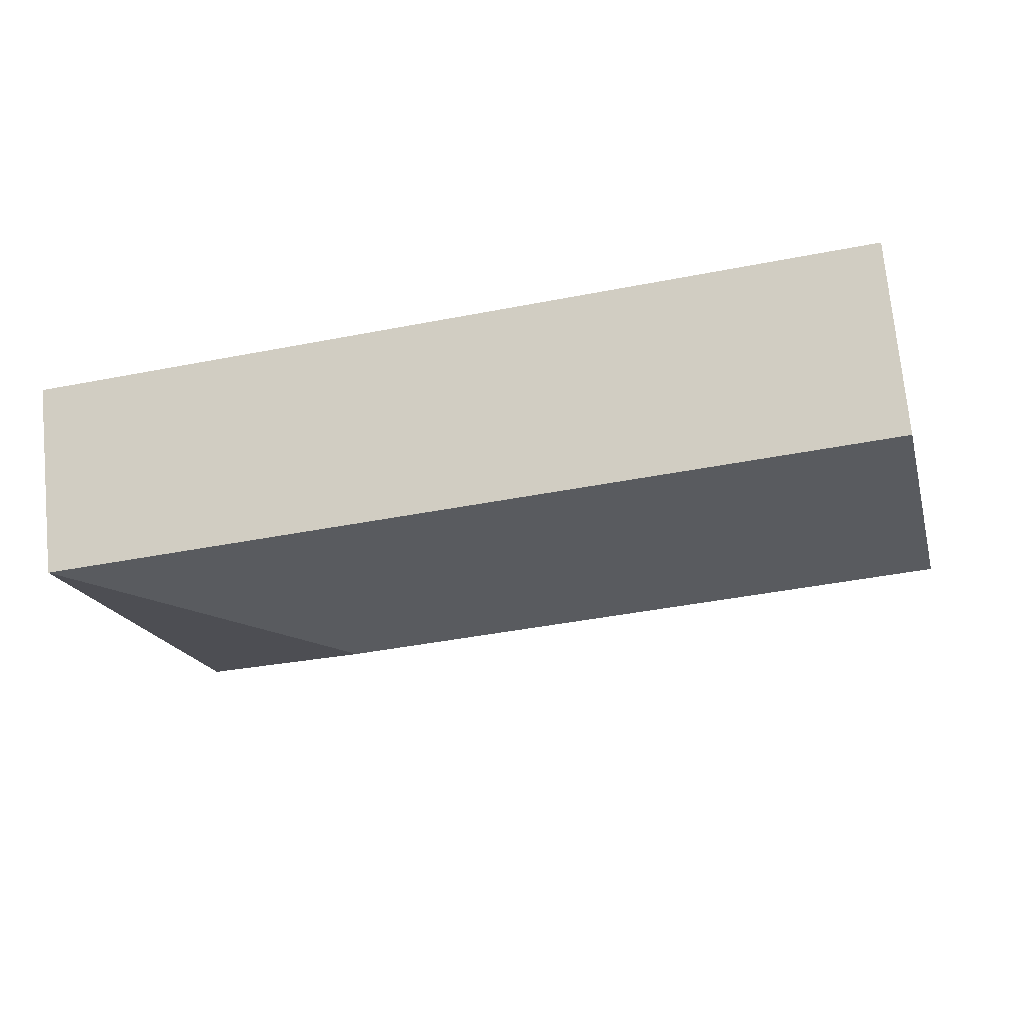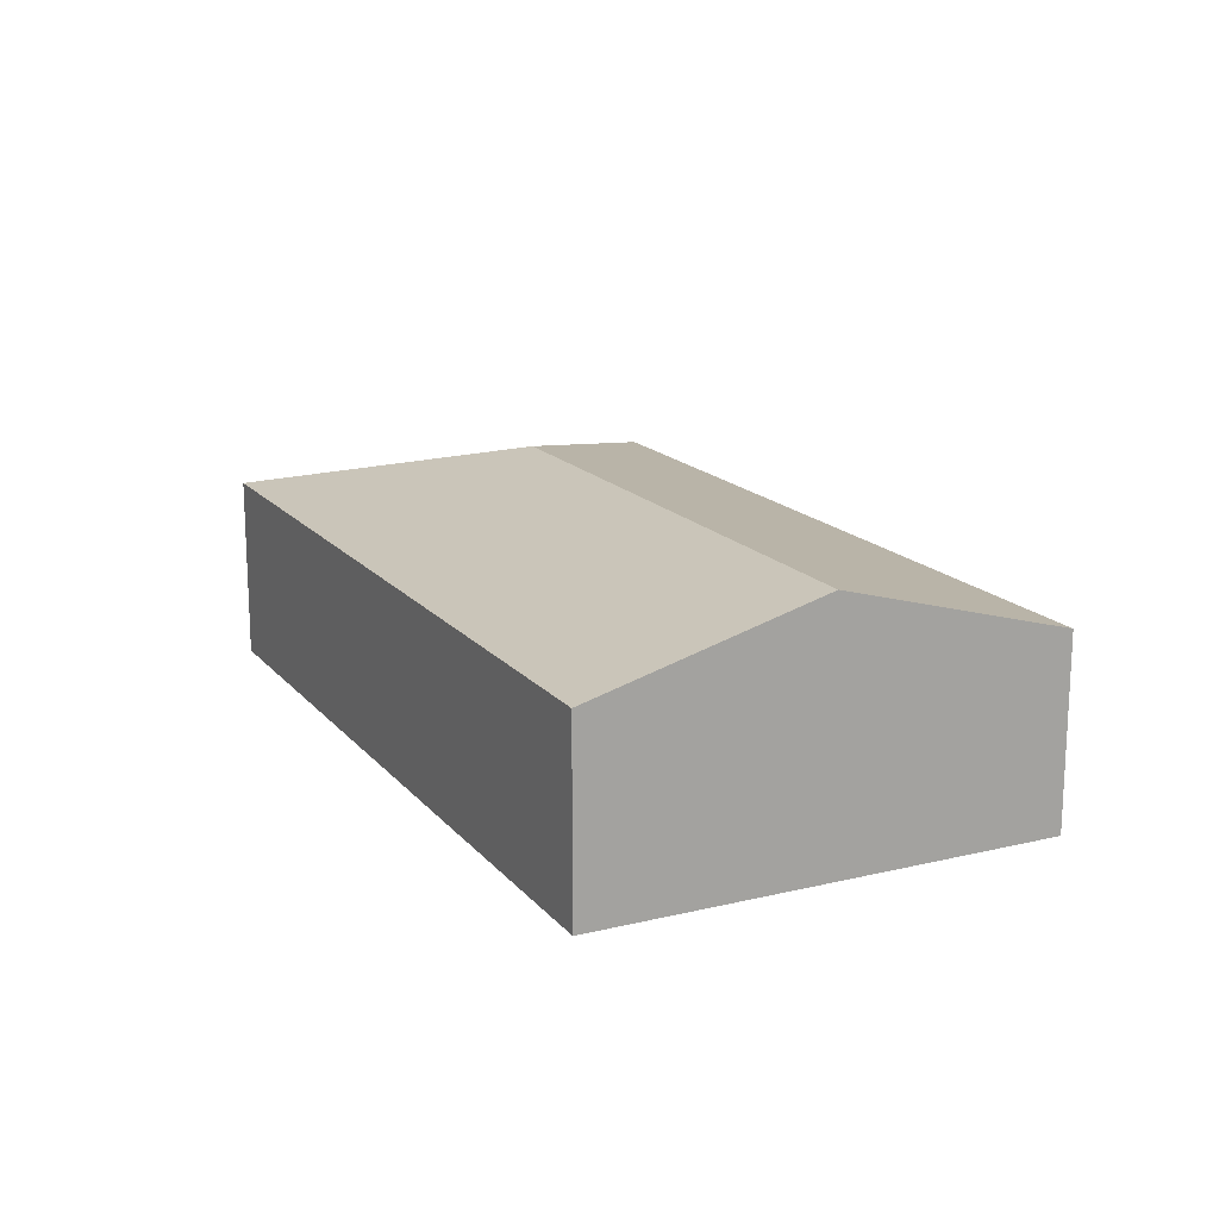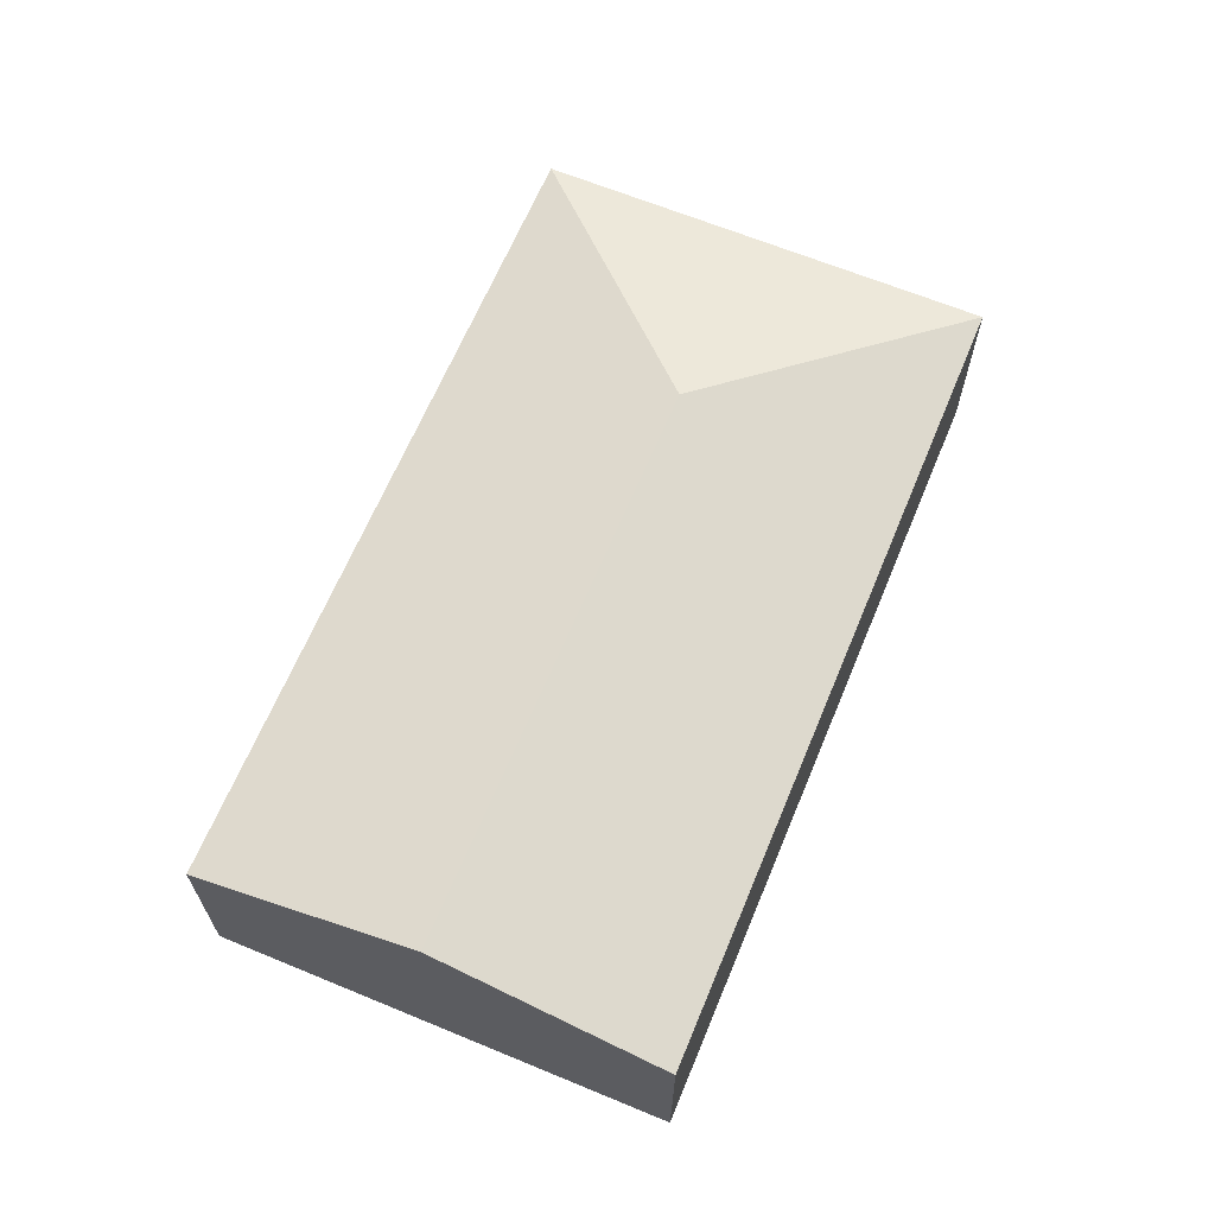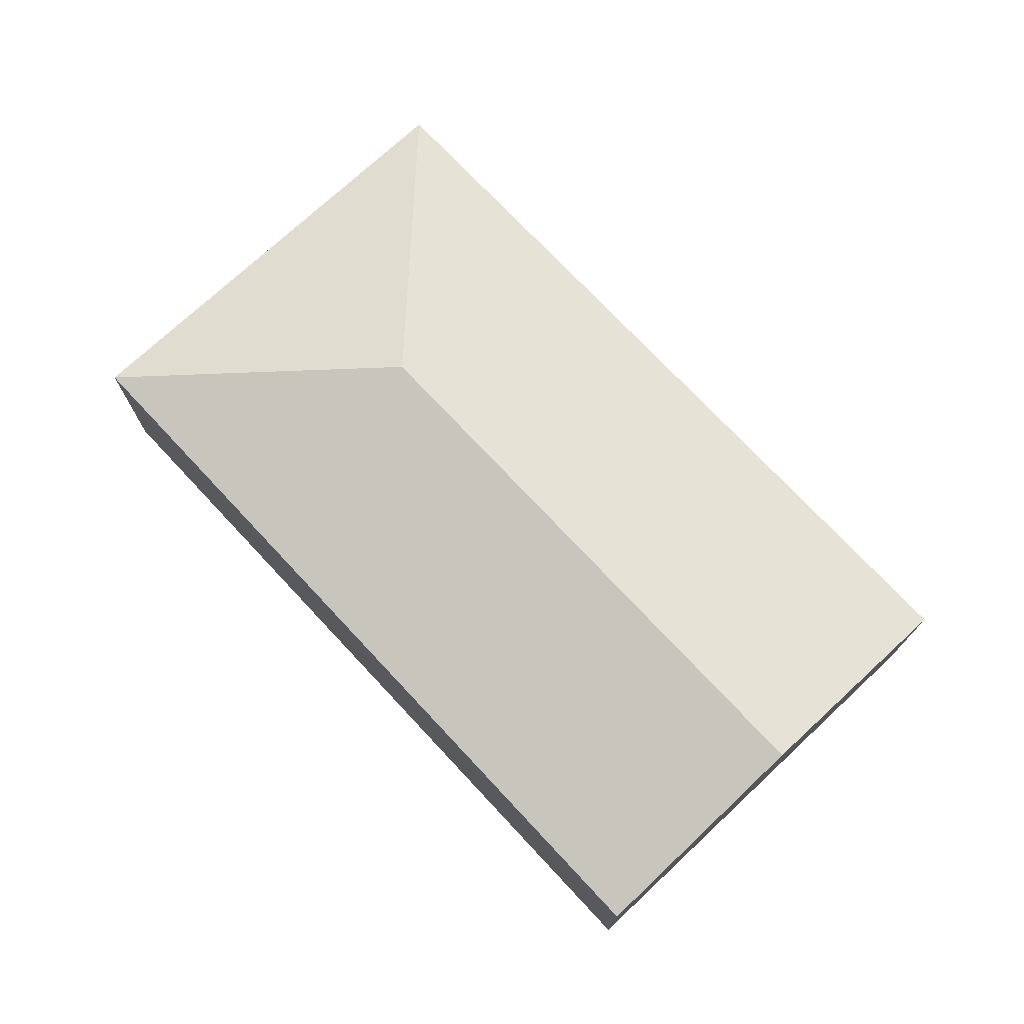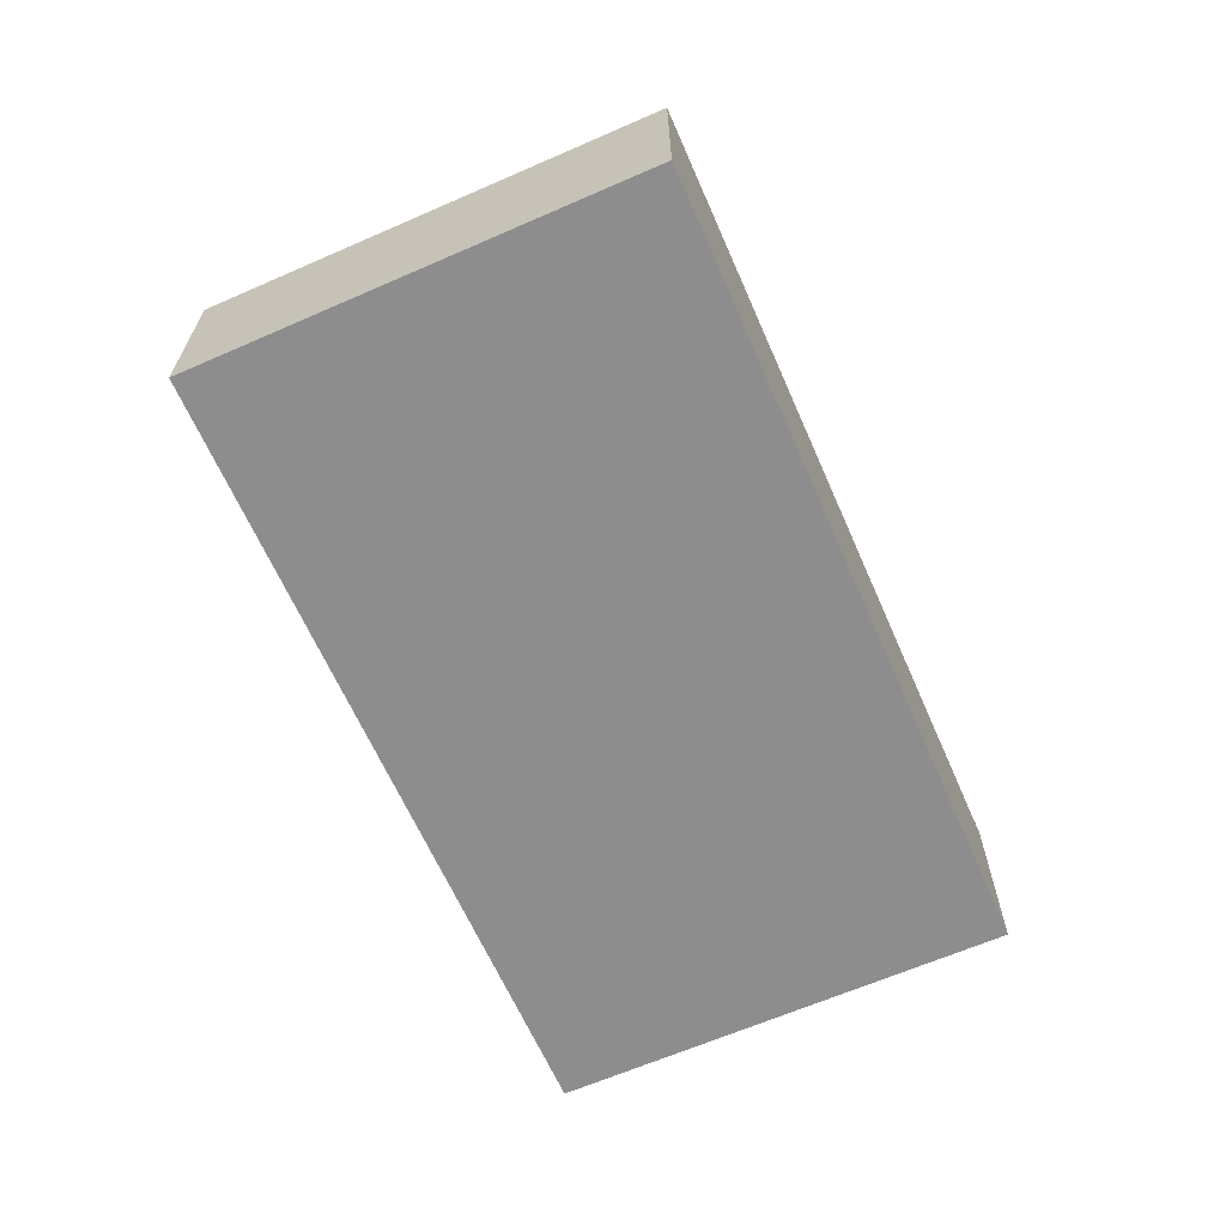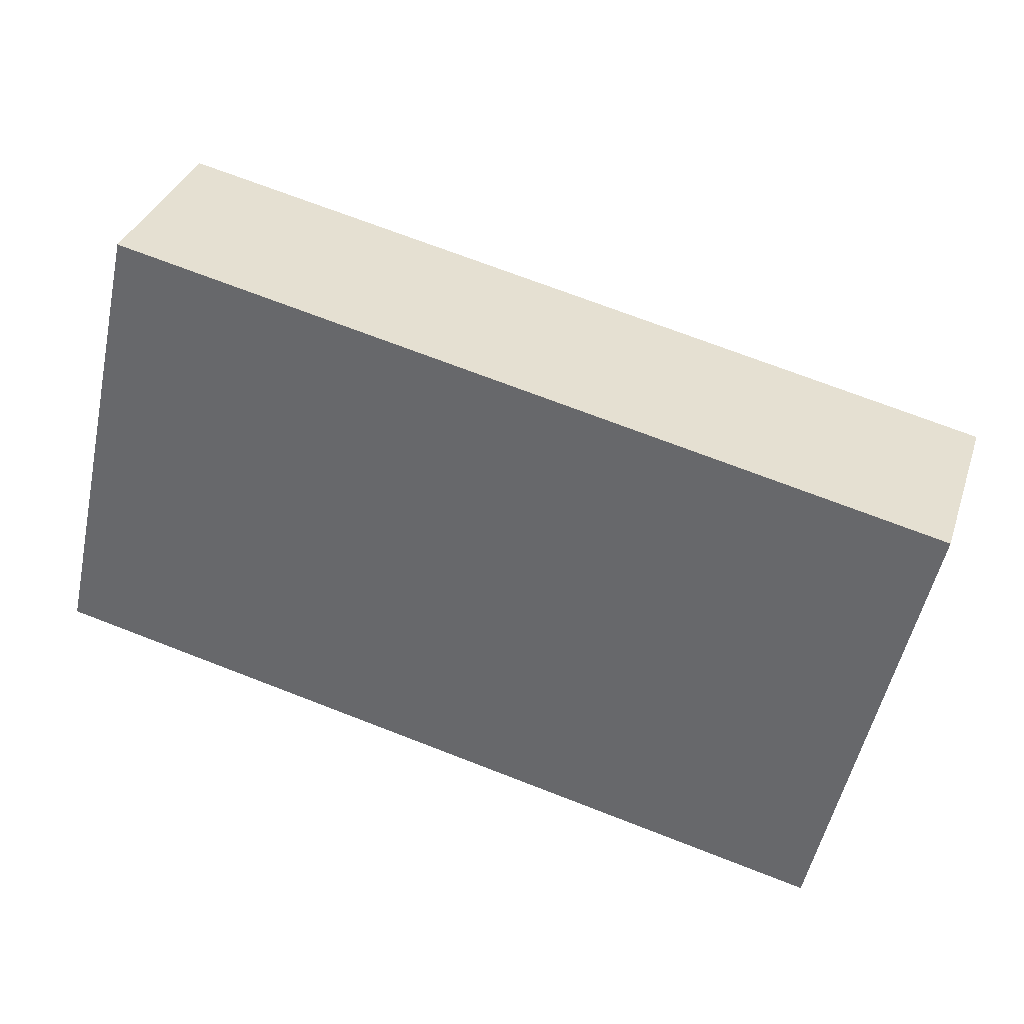
<metadata>
{"format":"obj","ext":"obj","renderer":"f3d","projection":"perspective","resolution":1024,"background":"white","views":[{"elev":72.5,"azim":174.5,"up":"+Z"},{"elev":16.5,"azim":-103.7,"up":"+Y"},{"elev":65.0,"azim":-55.0,"up":"+Y"},{"elev":73.5,"azim":-120.6,"up":"+Y"},{"elev":-64.6,"azim":126.2,"up":"+Y"},{"elev":34.4,"azim":17.3,"up":"+Z"}]}
</metadata>
<code>
v  17.54 7.046 2.842
v  2.825 5.26 12.8
v  25.36 5.26 7.831
v  1.413 7.046 6.401
v  22.53 5.26 -4.972
v  0 5.26 3.221e-16
v  0 0 0
v  1.413 -3.919e-16 6.401
v  2.825 -7.84e-16 12.8
v  25.36 -4.795e-16 7.831
v  22.53 3.044e-16 -4.972
g defaultobject
f 1 2 3
f 2 1 4
f 1 3 5
f 4 5 6
f 5 4 1
f 7 4 6
f 4 7 8
f 4 8 2
f 2 8 9
f 9 3 2
f 3 9 10
f 10 5 3
f 5 10 11
f 11 6 5
f 6 11 7
f 8 10 9
f 10 8 7
f 10 7 11

</code>
